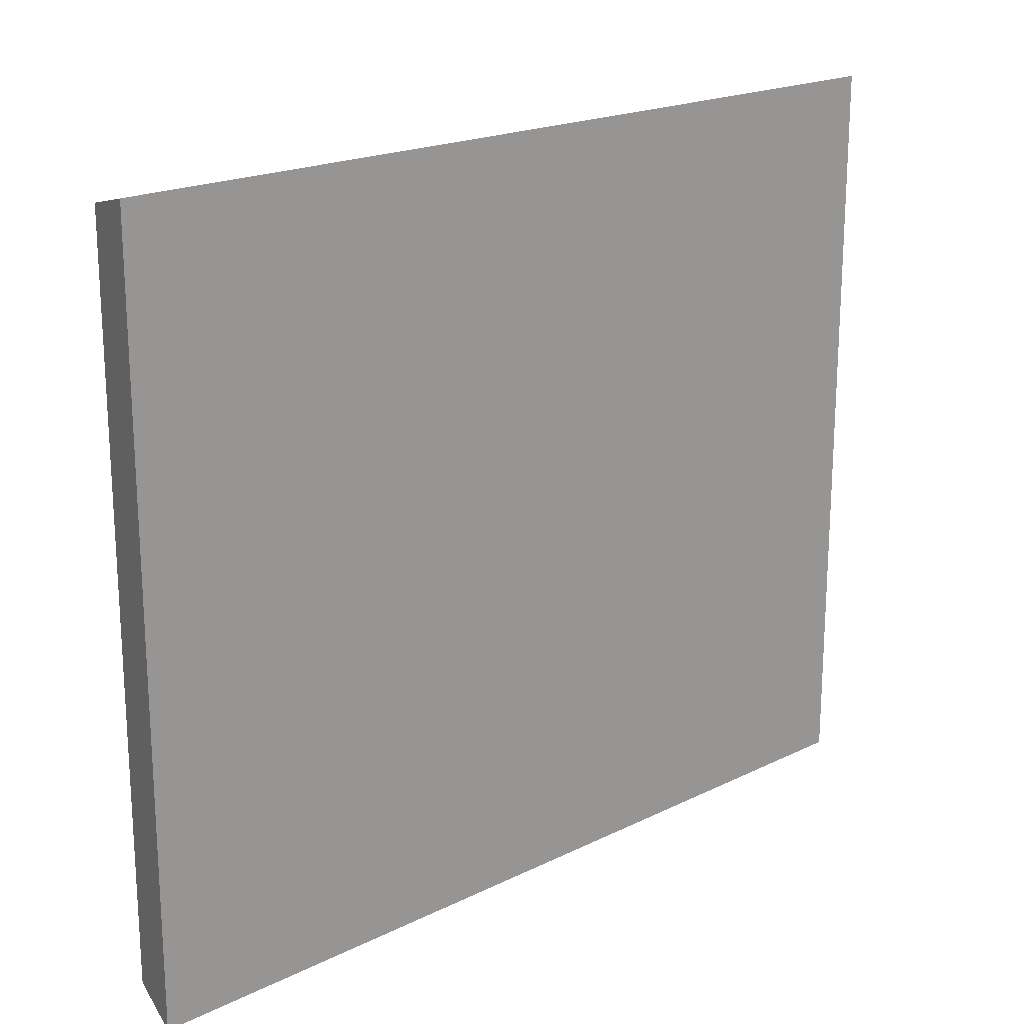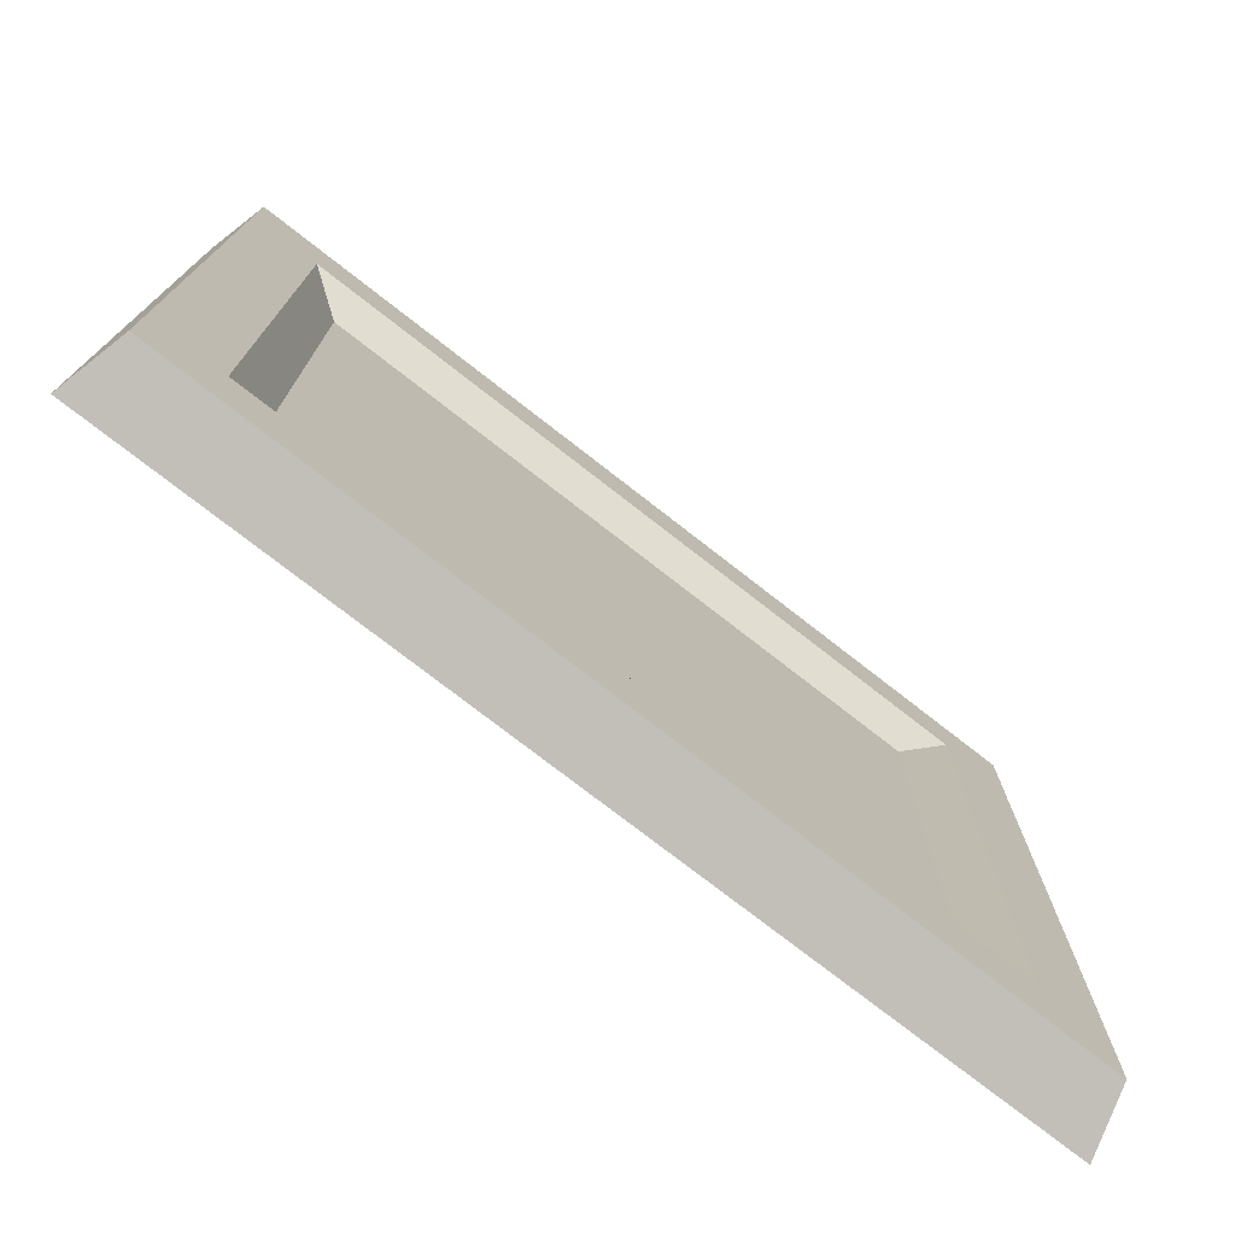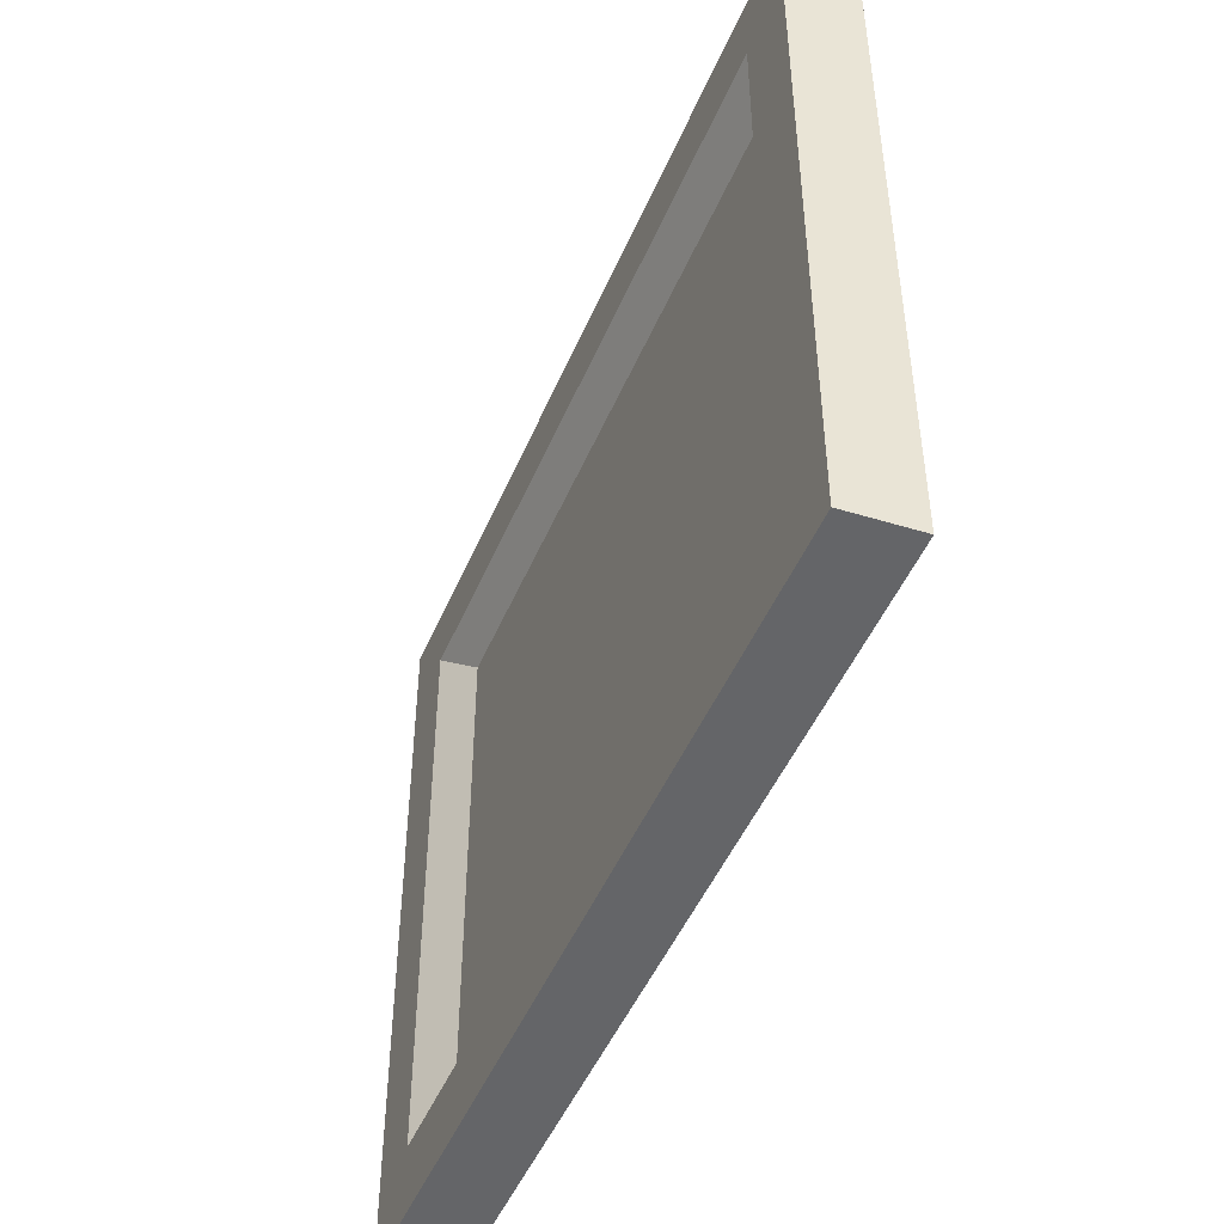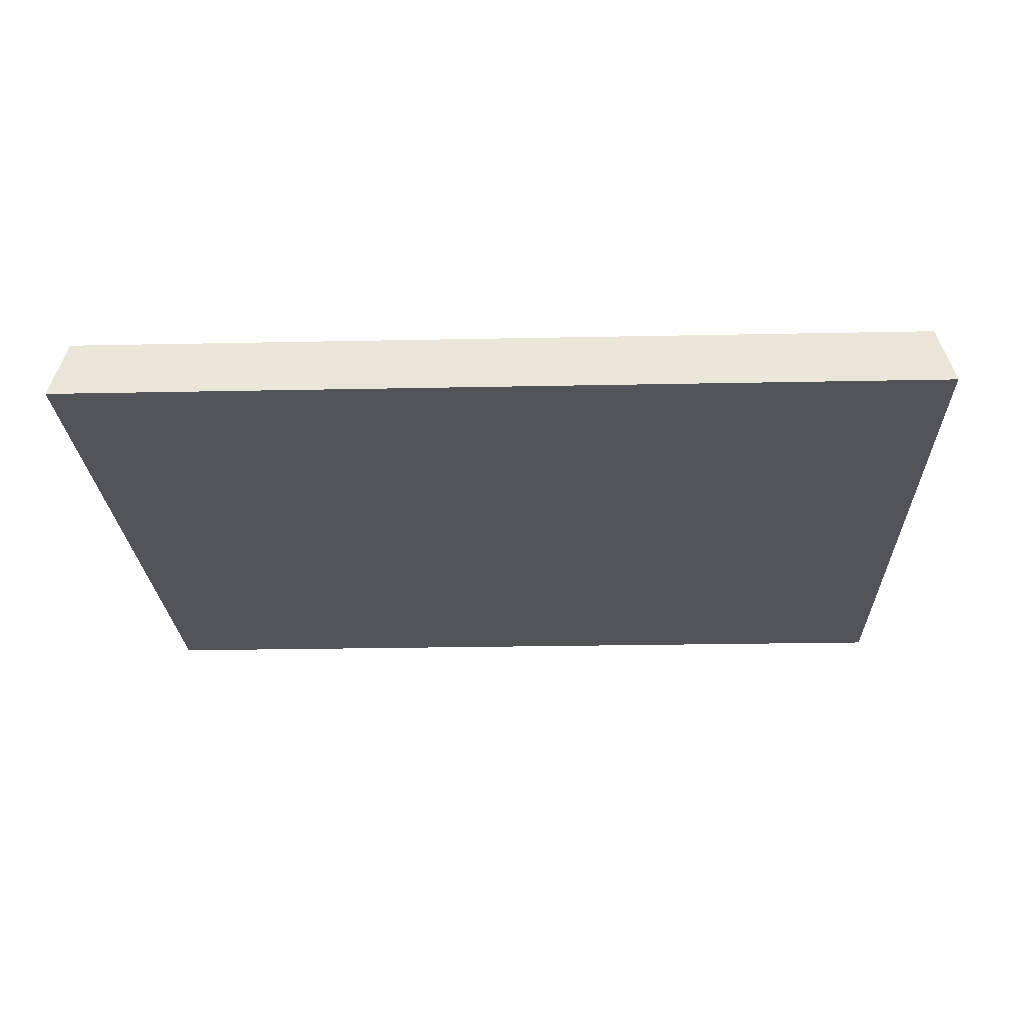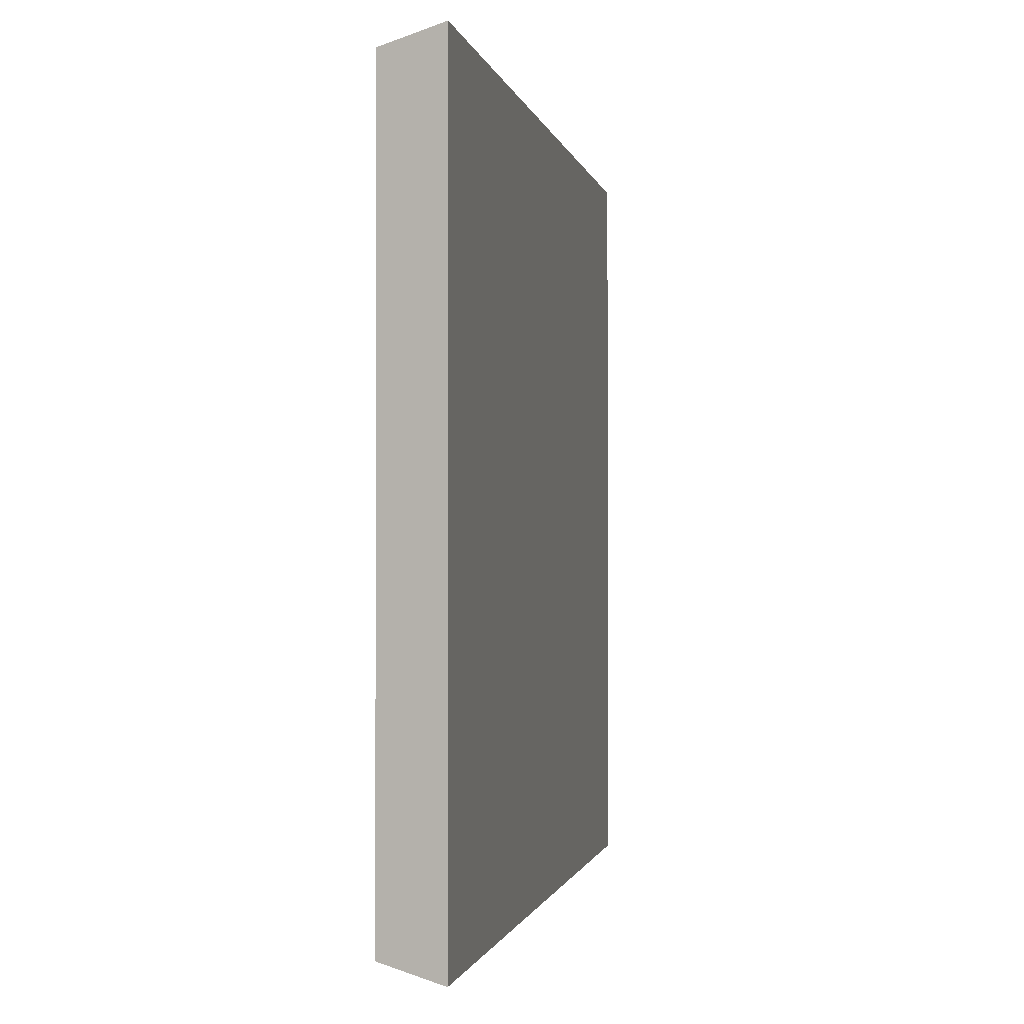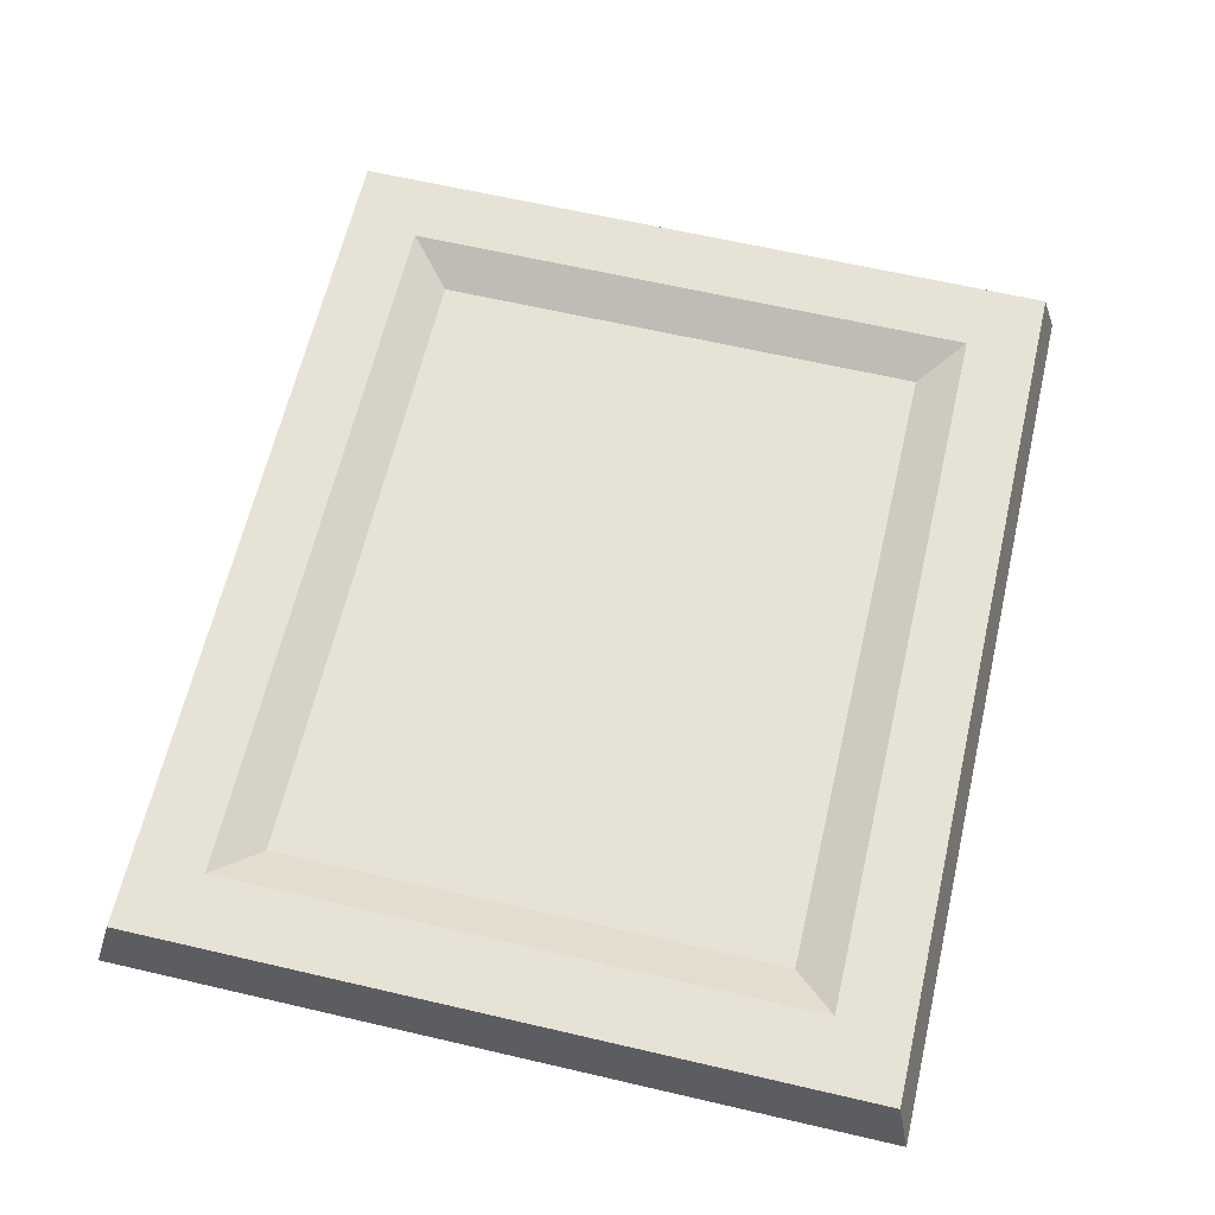
<metadata>
{"format":"obj","ext":"obj","renderer":"f3d","projection":"perspective","resolution":1024,"background":"white","views":[{"elev":19.7,"azim":137.6,"up":"+Y"},{"elev":-75.3,"azim":-38.0,"up":"+Y"},{"elev":-48.3,"azim":67.6,"up":"+Y"},{"elev":-23.5,"azim":2.0,"up":"+Z"},{"elev":-1.0,"azim":100.4,"up":"+Y"},{"elev":63.7,"azim":-76.8,"up":"+Z"}]}
</metadata>
<code>
g z010v001_m
v -0.6337 0.5059 -0.4226
v -0.6337 1.495 -0.4226
v 0.6337 1.495 -0.4226
v 0.6337 0.5059 -0.4226
v -0.7173 1.579 -0.3742
v -0.8538 1.719 -0.3742
v 0.8538 1.719 -0.3742
v 0.7173 1.579 -0.3742
v -0.8844 1.75 -0.4967
v -0.8844 0.2509 -0.4967
v 0.8844 0.2509 -0.4967
v 0.8844 1.75 -0.4967
v -0.8538 0.2815 -0.3742
v -0.7173 0.4221 -0.3742
v 0.7173 0.4221 -0.3742
v 0.8538 0.2815 -0.3742
v 0.7173 0.4221 -0.3742
v 0.7173 1.579 -0.3742
v 0.8538 1.719 -0.3742
v 0.8538 0.2815 -0.3742
v -0.8538 0.2815 -0.3742
v -0.8538 1.719 -0.3742
v -0.7173 1.579 -0.3742
v -0.7173 0.4221 -0.3742
v -0.7173 0.4221 -0.3742
v -0.6337 0.5059 -0.4226
v 0.6337 0.5059 -0.4226
v 0.7173 0.4221 -0.3742
v 0.7173 0.4221 -0.3742
v 0.6337 0.5059 -0.4226
v 0.6337 1.495 -0.4226
v 0.7173 1.579 -0.3742
v 0.7173 1.579 -0.3742
v 0.6337 1.495 -0.4226
v -0.6337 1.495 -0.4226
v -0.7173 1.579 -0.3742
v -0.7173 1.579 -0.3742
v -0.6337 1.495 -0.4226
v -0.6337 0.5059 -0.4226
v -0.7173 0.4221 -0.3742
v -0.8538 1.719 -0.3742
v -0.8844 1.75 -0.4967
v 0.8844 1.75 -0.4967
v 0.8538 1.719 -0.3742
v 0.8538 1.719 -0.3742
v 0.8844 1.75 -0.4967
v 0.8844 0.2509 -0.4967
v 0.8538 0.2815 -0.3742
v 0.8538 0.2815 -0.3742
v 0.8844 0.2509 -0.4967
v -0.8844 0.2509 -0.4967
v -0.8538 0.2815 -0.3742
v -0.8538 0.2815 -0.3742
v -0.8844 0.2509 -0.4967
v -0.8844 1.75 -0.4967
v -0.8538 1.719 -0.3742
g z010v001_m_0
f 3 2 1
f 4 3 1
f 7 6 5
f 8 7 5
f 11 10 9
f 12 11 9
f 15 14 13
f 16 15 13
f 19 18 17
f 20 19 17
f 23 22 21
f 24 23 21
f 27 26 25
f 28 27 25
f 31 30 29
f 32 31 29
f 35 34 33
f 36 35 33
f 39 38 37
f 40 39 37
f 43 42 41
f 44 43 41
f 47 46 45
f 48 47 45
f 51 50 49
f 52 51 49
f 55 54 53
f 56 55 53

</code>
